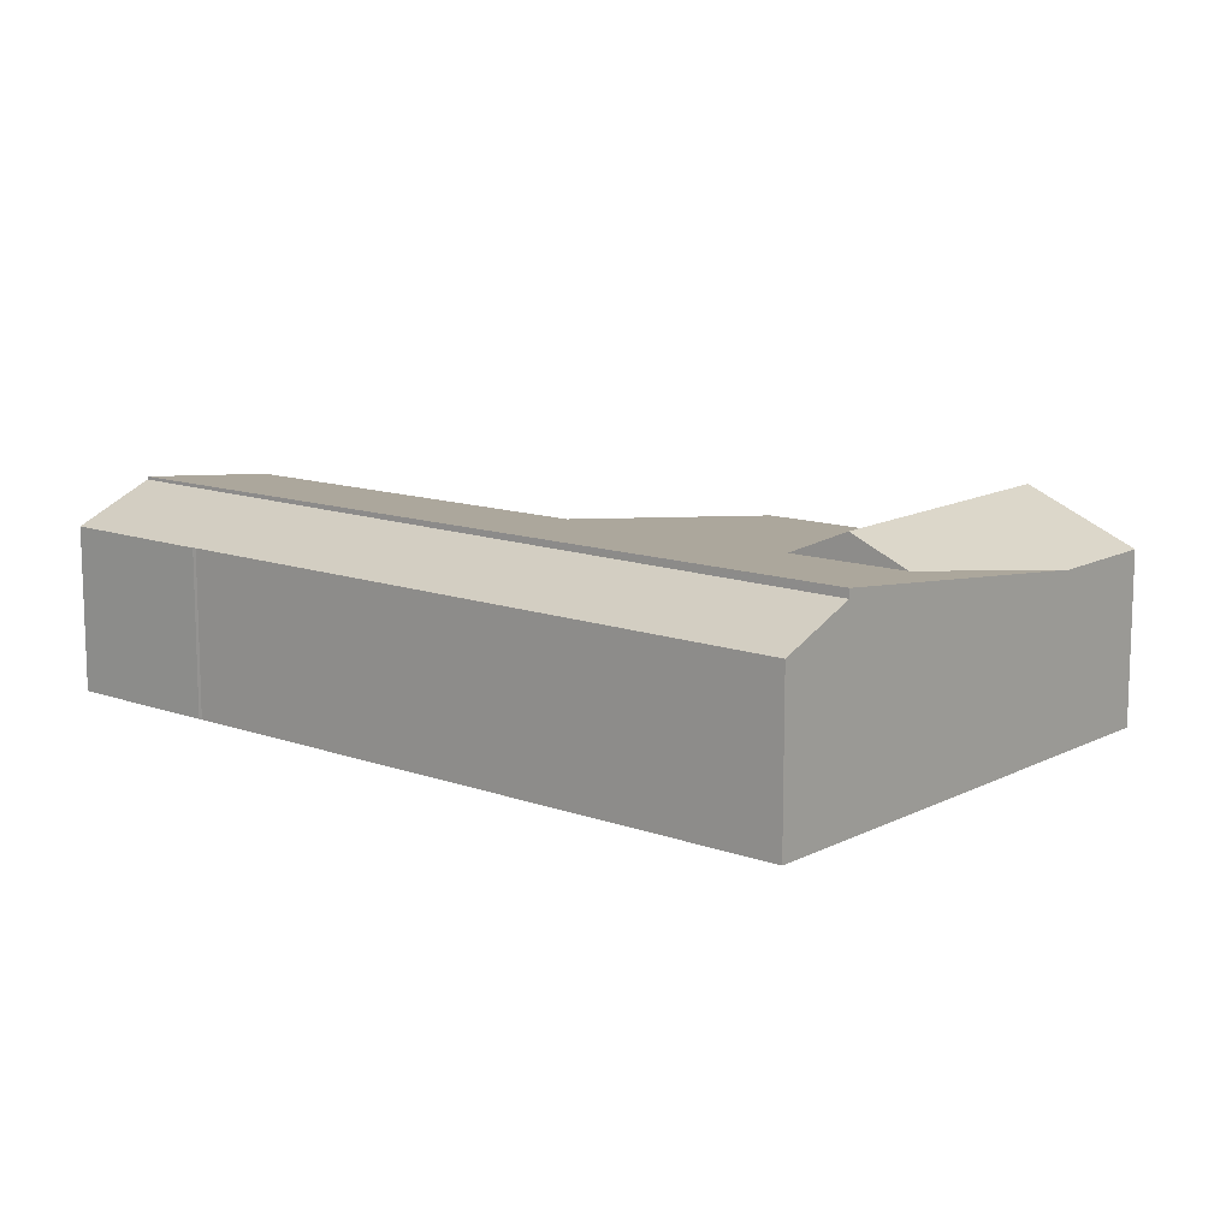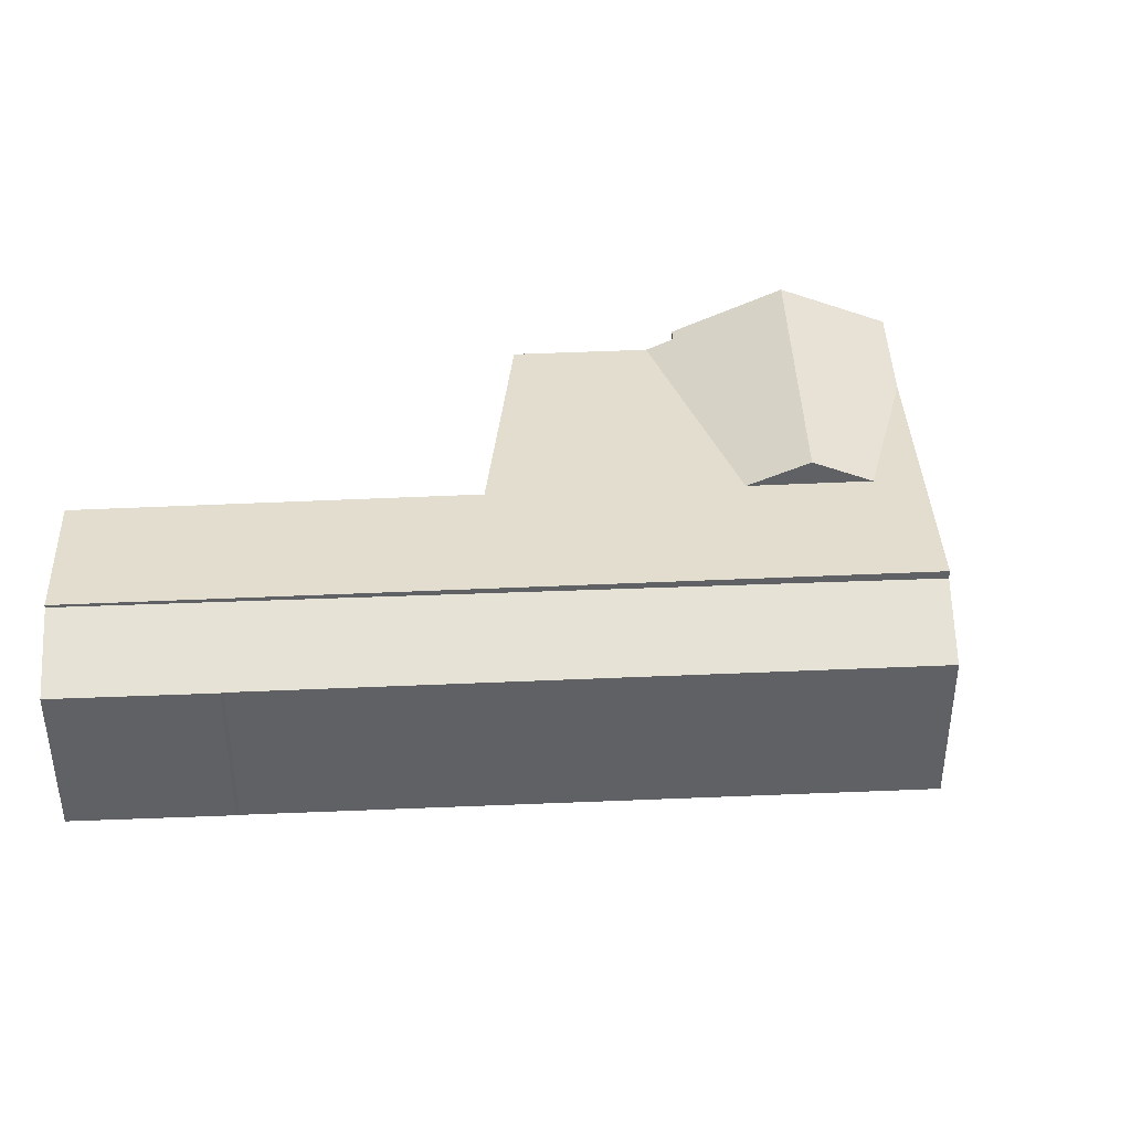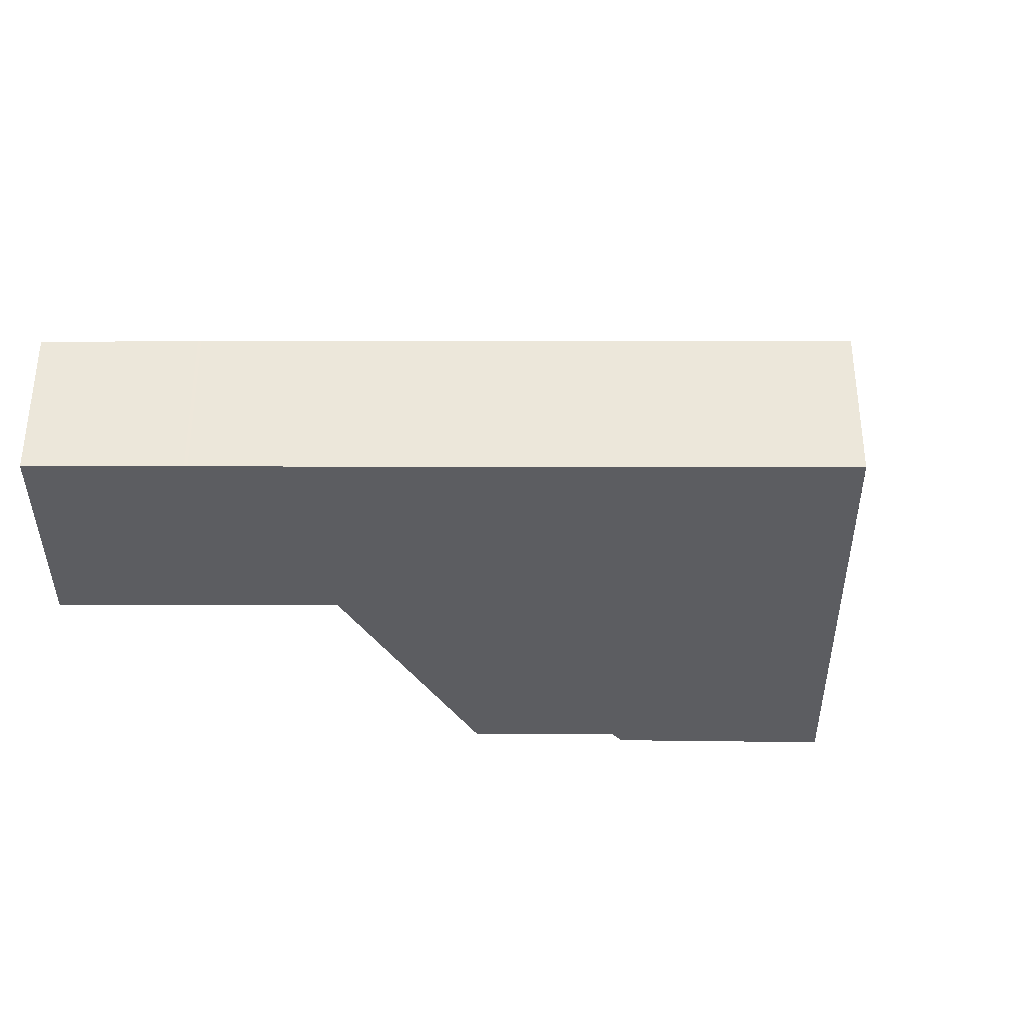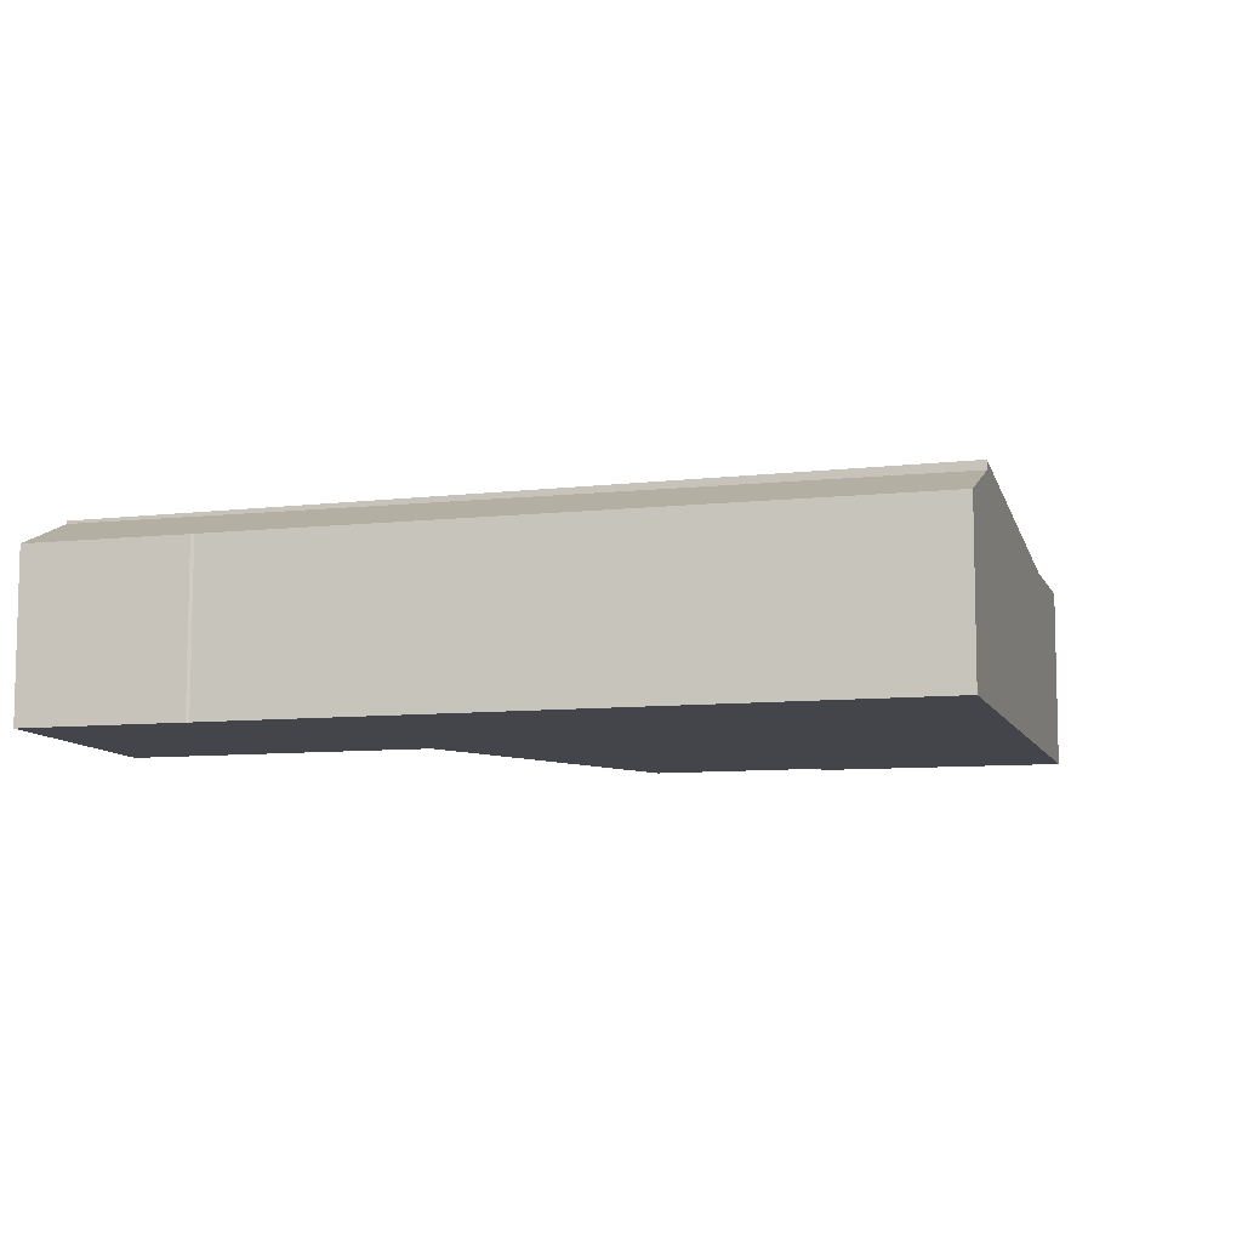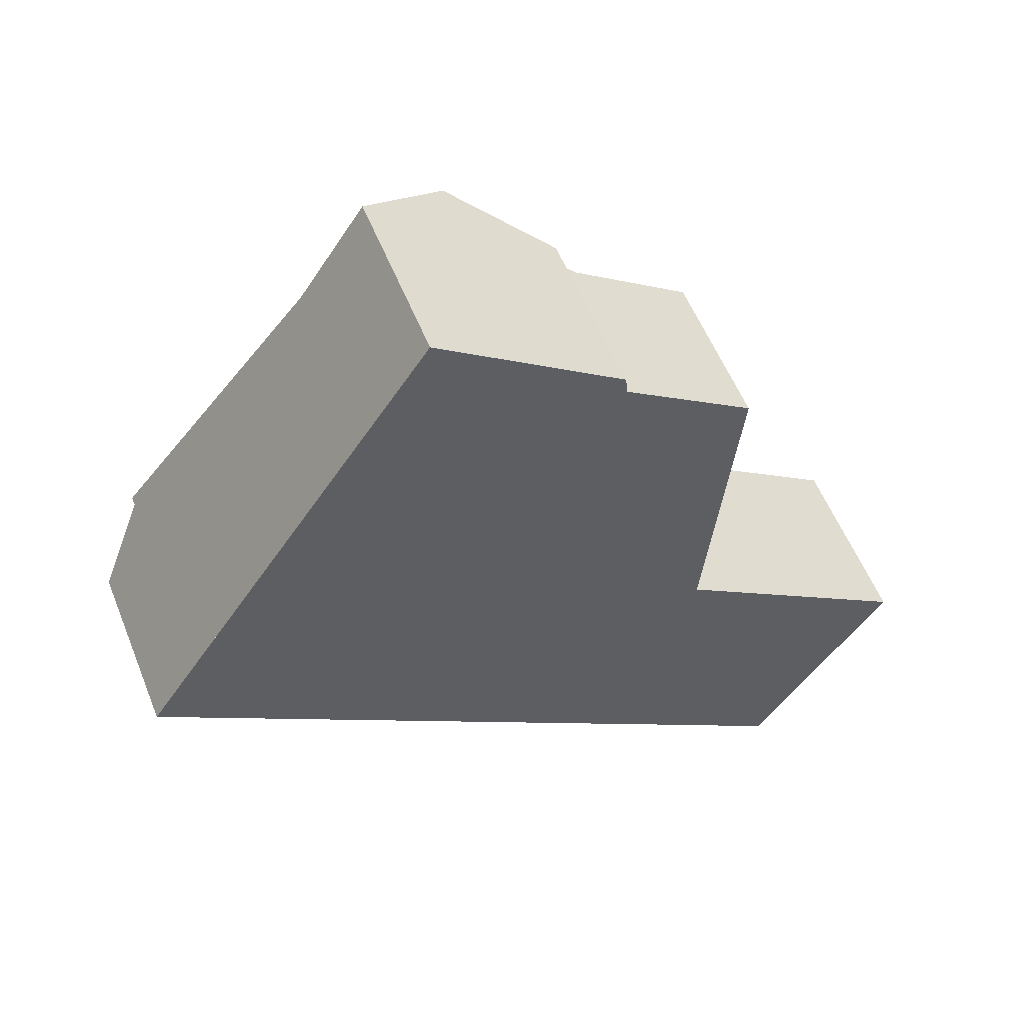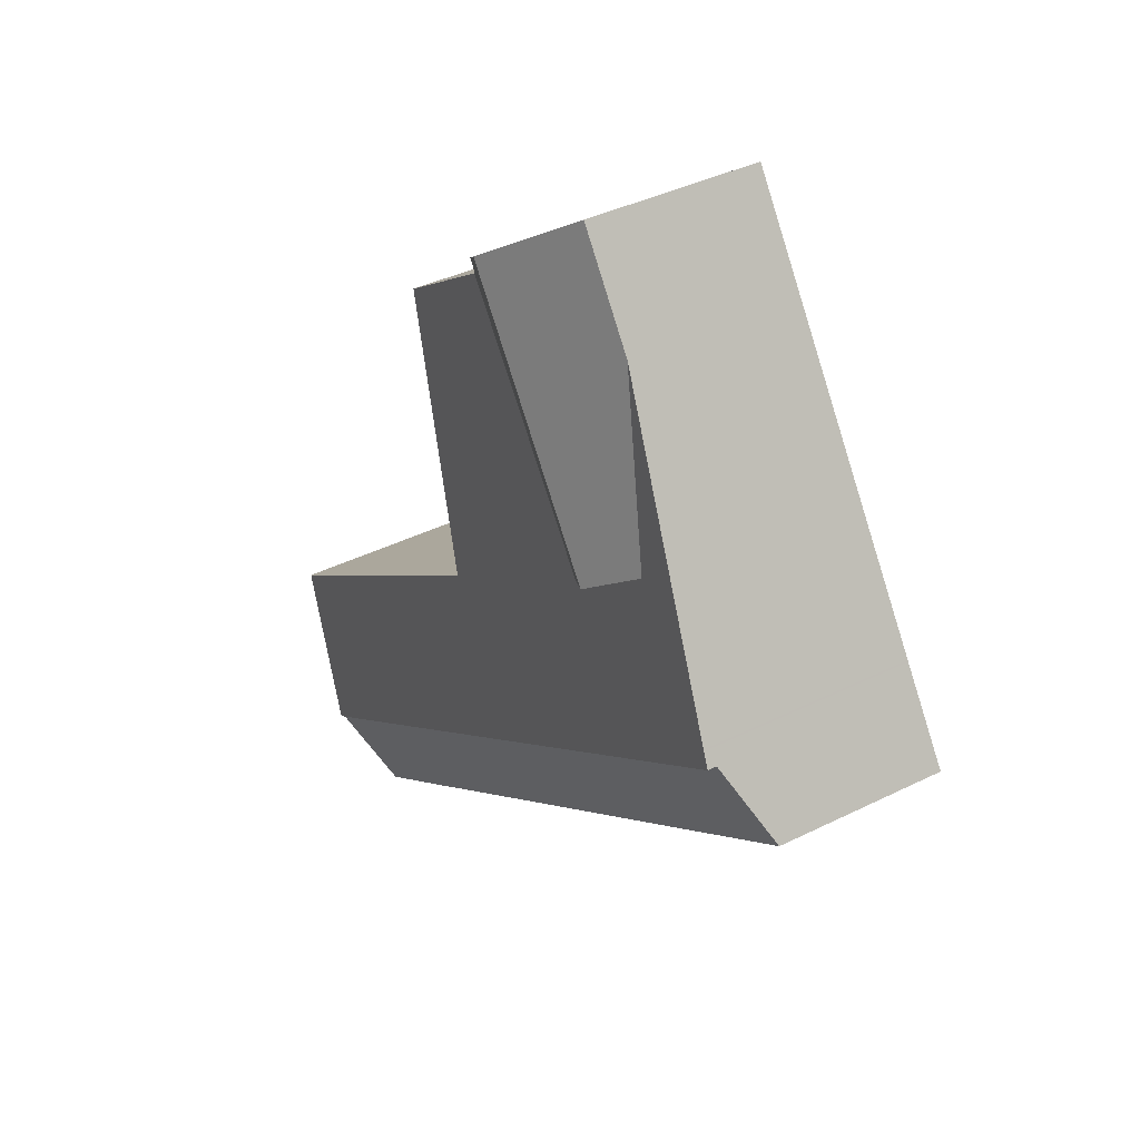
<metadata>
{"format":"obj","ext":"obj","renderer":"f3d","projection":"perspective","resolution":1024,"background":"white","views":[{"elev":13.1,"azim":74.6,"up":"+Z"},{"elev":41.8,"azim":32.0,"up":"+Z"},{"elev":-36.8,"azim":34.8,"up":"+Z"},{"elev":-9.2,"azim":50.1,"up":"+Z"},{"elev":55.9,"azim":158.3,"up":"+Y"},{"elev":39.1,"azim":58.0,"up":"+Y"}]}
</metadata>
<code>
v -671.2 -799.2 4.862
v -661.1 -792.2 4.962
v -665.5 -786.5 4.105
v -649.1 -791.7 4.437
v -663.9 -802 4.384
v -663.9 -802.1 4.379
v -667.5 -804.5 4.372
v -657 -780 4.509
v -661.8 -783.9 4.468
v -662 -783.6 4.466
v -650.6 -789.5 5.495
v -668.9 -802.5 5.341
v -652.6 -790.9 5.479
v -655.3 -782.5 4.498
v -653.5 -791.6 5.47
v -662.4 -784.3 4.137
v -661.9 -784.7 4.21
v -664.2 -785.6 4.118
v -653.8 -787.2 5.042
v -656.6 -789.1 5.015
v -671.1 -799.3 4.873
v -665.1 -799.9 5.373
v -667.5 -796.8 4.908
v -667.6 -796.7 4.898
v -655.3 -782.5 4.498
v -662.4 -784.3 4.137
v -650.4 -789.9 5.549
v -668.8 -802.7 5.36
v -649.1 -791.7 4.459
v -654 -795.1 4.419
v -668.8 -802.7 5.281
v -650.4 -789.9 5.313
v -659.5 -781.8 5.787
v -653.8 -787.2 5.042
v -652.4 -791.3 5.528
v -652 -791 5.31
v -656.6 -789.1 5.015
v -655.2 -788.1 5.746
v -659.5 -781.8 5.787
v -653.2 -791.9 5.52
v -653.6 -792.1 5.307
v -662.2 -784.2 4.238
v -661.9 -784.7 4.21
v -657.2 -780.1 4.572
v -656 -781.5 4.502
v -652.7 -786.4 5.053
v -653.8 -787.2 5.042
v -655.2 -788.1 5.746
v -655.2 -788.1 5.746
v -656.6 -789.1 5.015
v -663.6 -801.8 4.385
v -665 -800 5.287
v -665 -800 5.399
v -650.4 -789.9 5.313
v -652 -791 5.31
v -665 -800 5.399
v -653.2 -791.9 5.52
v -652.4 -791.3 5.528
v -650.4 -789.9 5.549
v -653.6 -792.1 5.307
v -665 -800 5.287
v -668.8 -802.7 5.281
v -668.8 -802.7 5.36
v -659.3 -782 5.785
v -659.3 -782 5.785
v -661.8 -783.8 4.467
v -656.9 -780.2 4.508
v -657 -780.3 4.563
v -658.4 -795.5 5.466
v -661 -792.2 4.972
v -665.4 -786.4 4.106
v -658.6 -795.2 5.428
v -658.4 -795.5 5.299
v -658.4 -795.5 5.299
v -658.4 -795.5 5.466
v -657 -797.2 4.409
v -653.9 -791.2 5.408
v -652.7 -790.4 5.421
v -659 -794.7 5.357
v -669.3 -801.9 5.25
v -665.6 -799.3 5.289
v -650.9 -789.1 5.44
v -665 -800 5.287
v -665 -800 5.398
v -658.5 -795.3 5.444
v -653.5 -791.6 5.48
v -652.5 -791 5.486
v -650.6 -789.5 5.5
v -668.7 -802.7 5.238
v -665 -800 5.399
v -665 -800 5.287
v -665 -800 5.398
v -659.9 -796.5 5.452
v -659.9 -796.5 5.296
v -658.6 -798.3 4.403
v -659.9 -796.5 5.296
v -659.9 -796.5 5.452
v -662.2 -793 4.95
v -662.2 -793 4.96
v -660.4 -795.7 5.342
v -660 -796.2 5.416
v -659.9 -796.3 5.434
v -661.1 -797.3 5.439
v -663.5 -793.8 4.938
v -663.4 -793.9 4.948
v -661.6 -796.6 5.329
v -661.3 -797.1 5.405
v -661.2 -797.2 5.425
v -661.1 -797.3 5.294
v -661.1 -797.3 5.439
v -661.1 -797.3 5.294
v -659.9 -799.2 4.398
v -664.4 -799.6 5.404
v -666.8 -796.2 4.905
v -666.7 -796.2 4.916
v -665 -798.9 5.295
v -664.6 -799.5 5.378
v -664.5 -799.6 5.402
v -664.4 -799.6 5.288
v -664.4 -799.6 5.404
v -664.4 -799.6 5.288
v -663.2 -801.5 4.386
v -666.3 -799.8 5.281
v -665.9 -800.4 5.366
v -668.2 -797.1 4.892
v -668.1 -797.2 4.902
v -665.8 -800.6 5.286
v -665.8 -800.6 5.277
v -665.8 -800.6 5.39
v -665.8 -800.6 5.286
v -665.8 -800.6 5.39
v -664.5 -802.5 4.378
v -668.1 -797.2 4.902
v -668.2 -797.1 4.891
v -665.6 -800.4 5.286
v -665.6 -800.5 5.28
v -665.7 -800.3 5.368
v -666.2 -799.7 5.282
v -665.6 -800.4 5.392
v -668 -797.4 4.934
v -665.6 -800.4 5.286
v -665.6 -800.4 5.392
v -664.2 -802.3 4.379
v -668.8 -802.4 5.342
v -669.2 -801.8 5.251
v -668.7 -802.6 5.281
v -668.6 -802.7 5.24
v -668.7 -802.6 5.281
v -668.7 -802.6 5.361
v -667.4 -804.4 4.372
v -671 -799.2 4.874
v -671.1 -799.1 4.863
v -668.7 -802.6 5.361
v -671.1 -799.1 4.863
v -671.2 -799.2 4.862
v -671.2 -799.2 8.882e-16
v -671.1 -799.1 8.882e-16
v -665.5 -786.5 4.105
v -661.1 -792.2 4.962
v -661.1 -792.2 0
v -665.5 -786.5 0
v -665.4 -786.4 4.106
v -665.5 -786.5 4.105
v -665.5 -786.5 0
v -665.4 -786.4 0
v -654 -795.1 4.419
v -649.1 -791.7 4.437
v -649.1 -791.7 0
v -654 -795.1 0
v -663.9 -802.1 4.379
v -663.9 -802 4.384
v -663.9 -802 0
v -663.9 -802.1 0
v -664.2 -802.3 4.379
v -663.9 -802.1 4.379
v -663.9 -802.1 0
v -664.2 -802.3 0
v -668.7 -802.7 5.238
v -667.5 -804.5 4.372
v -667.5 -804.5 0
v -668.7 -802.7 0
v -656.9 -780.2 4.508
v -657 -780 4.509
v -657 -780 0
v -656.9 -780.2 0
v -661.8 -783.8 4.467
v -661.8 -783.9 4.468
v -661.8 -783.9 0
v -661.8 -783.8 0
v -659.5 -781.8 5.787
v -662 -783.6 4.466
v -662 -783.6 0
v -659.5 -781.8 0
v -650.6 -789.5 5.5
v -650.6 -789.5 5.495
v -650.6 -789.5 -8.882e-16
v -650.6 -789.5 8.882e-16
v -669.3 -801.9 5.25
v -668.9 -802.5 5.341
v -668.9 -802.5 0
v -669.3 -801.9 8.882e-16
v -652.7 -786.4 5.053
v -655.3 -782.5 4.498
v -655.3 -782.5 0
v -652.7 -786.4 -8.882e-16
v -662.4 -784.3 4.137
v -664.2 -785.6 4.118
v -664.2 -785.6 0
v -662.4 -784.3 0
v -671.2 -799.2 4.862
v -671.1 -799.3 4.873
v -671.1 -799.3 -8.882e-16
v -671.2 -799.2 8.882e-16
v -666.8 -796.2 4.905
v -667.6 -796.7 4.898
v -667.6 -796.7 0
v -666.8 -796.2 0
v -662.2 -784.2 4.238
v -662.4 -784.3 4.137
v -662.4 -784.3 0
v -662.2 -784.2 0
v -649.1 -791.7 4.437
v -649.1 -791.7 4.459
v -649.1 -791.7 0
v -649.1 -791.7 0
v -657 -797.2 4.409
v -654 -795.1 4.419
v -654 -795.1 0
v -657 -797.2 -8.882e-16
v -657.2 -780.1 4.572
v -659.5 -781.8 5.787
v -659.5 -781.8 0
v -657.2 -780.1 8.882e-16
v -661.8 -783.9 4.468
v -662.2 -784.2 4.238
v -662.2 -784.2 0
v -661.8 -783.9 0
v -657 -780 4.509
v -657.2 -780.1 4.572
v -657.2 -780.1 8.882e-16
v -657 -780 0
v -655.3 -782.5 4.498
v -656 -781.5 4.502
v -656 -781.5 0
v -655.3 -782.5 0
v -650.9 -789.1 5.44
v -652.7 -786.4 5.053
v -652.7 -786.4 -8.882e-16
v -650.9 -789.1 0
v -663.9 -802 4.384
v -663.6 -801.8 4.385
v -663.6 -801.8 0
v -663.9 -802 0
v -649.1 -791.7 4.459
v -650.4 -789.9 5.313
v -650.4 -789.9 -8.882e-16
v -649.1 -791.7 0
v -668.9 -802.5 5.341
v -668.8 -802.7 5.36
v -668.8 -802.7 0
v -668.9 -802.5 0
v -662 -783.6 4.466
v -661.8 -783.8 4.467
v -661.8 -783.8 0
v -662 -783.6 0
v -656 -781.5 4.502
v -656.9 -780.2 4.508
v -656.9 -780.2 0
v -656 -781.5 0
v -664.2 -785.6 4.118
v -665.4 -786.4 4.106
v -665.4 -786.4 0
v -664.2 -785.6 0
v -658.6 -798.3 4.403
v -657 -797.2 4.409
v -657 -797.2 -8.882e-16
v -658.6 -798.3 0
v -671.1 -799.3 4.873
v -669.3 -801.9 5.25
v -669.3 -801.9 8.882e-16
v -671.1 -799.3 -8.882e-16
v -650.6 -789.5 5.495
v -650.9 -789.1 5.44
v -650.9 -789.1 0
v -650.6 -789.5 -8.882e-16
v -650.4 -789.9 5.549
v -650.6 -789.5 5.5
v -650.6 -789.5 8.882e-16
v -650.4 -789.9 0
v -668.8 -802.7 5.281
v -668.7 -802.7 5.238
v -668.7 -802.7 0
v -668.8 -802.7 8.882e-16
v -659.9 -799.2 4.398
v -658.6 -798.3 4.403
v -658.6 -798.3 0
v -659.9 -799.2 0
v -661.1 -792.2 4.962
v -662.2 -793 4.95
v -662.2 -793 8.882e-16
v -661.1 -792.2 0
v -662.2 -793 4.95
v -663.5 -793.8 4.938
v -663.5 -793.8 8.882e-16
v -662.2 -793 8.882e-16
v -663.2 -801.5 4.386
v -659.9 -799.2 4.398
v -659.9 -799.2 0
v -663.2 -801.5 0
v -663.5 -793.8 4.938
v -666.8 -796.2 4.905
v -666.8 -796.2 0
v -663.5 -793.8 8.882e-16
v -663.6 -801.8 4.385
v -663.2 -801.5 4.386
v -663.2 -801.5 0
v -663.6 -801.8 0
v -667.6 -796.7 4.898
v -668.2 -797.1 4.892
v -668.2 -797.1 8.882e-16
v -667.6 -796.7 0
v -667.4 -804.4 4.372
v -664.5 -802.5 4.378
v -664.5 -802.5 8.882e-16
v -667.4 -804.4 0
v -668.2 -797.1 4.892
v -668.2 -797.1 4.891
v -668.2 -797.1 0
v -668.2 -797.1 8.882e-16
v -664.5 -802.5 4.378
v -664.2 -802.3 4.379
v -664.2 -802.3 0
v -664.5 -802.5 8.882e-16
v -667.5 -804.5 4.372
v -667.4 -804.4 4.372
v -667.4 -804.4 0
v -667.5 -804.5 0
v -668.2 -797.1 4.891
v -671.1 -799.1 4.863
v -671.1 -799.1 8.882e-16
v -668.2 -797.1 0
v -649.1 -791.7 0
v -663.9 -802 0
v -663.9 -802.1 0
v -667.5 -804.5 0
v -671.2 -799.2 0
v -661.1 -792.2 0
v -665.5 -786.5 0
v -661.8 -783.9 0
v -662 -783.6 0
v -657 -780 0
f 18 16 17
f 43 26 42
f 36 32 27 35
f 19 14 46
f 71 18 17 20 70
f 78 13 15 77
f 77 15 72 79
f 145 123 124 144
f 134 125 126 133
f 41 36 35 40
f 37 34 38
f 142 129 130 141
f 64 49 50 43 42 9 66
f 68 44 8 67
f 82 11 13 78
f 65 39 44 68
f 94 74 75 93
f 54 29 55
f 86 57 69 85
f 88 59 58 87
f 87 58 57 86
f 55 29 4 30 60
f 136 128 127 135
f 90 56 84
f 96 73 76 95
f 66 10 33 64
f 67 45 68
f 68 45 25 47 48 65
f 115 23 24 114
f 117 22 81 116
f 74 41 40 75
f 113 56 90 118
f 73 60 30 76
f 77 20 19 78
f 79 70 20 77
f 133 126 140
f 116 81 23 115
f 78 19 46 82
f 85 72 15 86
f 87 13 11 88
f 86 15 13 87
f 143 132 128 136
f 144 124 131 153
f 118 90 22 117
f 91 52 53 92
f 111 94 93 110
f 109 96 95 112
f 98 2 3 71 70 99
f 100 79 72 101
f 102 85 69 97
f 101 72 85 102
f 99 70 79 100
f 104 98 99 105
f 106 100 101 107
f 108 102 97 103
f 107 101 102 108
f 121 111 110 120
f 119 109 112 122
f 105 99 100 106
f 114 104 105 115
f 116 106 107 117
f 118 108 103 113
f 120 53 52 121
f 122 51 61 119
f 117 107 108 118
f 115 105 106 116
f 138 81 22 137
f 125 24 23 126
f 147 89 62 146
f 149 28 31 148
f 137 22 90 84 139
f 140 126 23 81 138
f 150 7 89 147
f 152 134 133 151
f 135 83 136
f 137 124 123 138
f 139 131 124 137
f 138 123 140
f 141 91 92 142
f 151 133 140 123 145
f 136 83 61 51 5 6 143
f 144 12 80 145
f 146 127 128 147
f 148 130 129 149
f 147 128 132 150
f 151 21 1 152
f 145 80 21 151
f 153 63 12 144
f 155 156 157 154
f 159 160 161 158
f 163 164 165 162
f 167 168 169 166
f 171 172 173 170
f 175 176 177 174
f 179 180 181 178
f 183 184 185 182
f 187 188 189 186
f 191 192 193 190
f 195 196 197 194
f 199 200 201 198
f 203 204 205 202
f 207 208 209 206
f 211 212 213 210
f 215 216 217 214
f 219 220 221 218
f 223 224 225 222
f 227 228 229 226
f 231 232 233 230
f 235 236 237 234
f 239 240 241 238
f 243 244 245 242
f 247 248 249 246
f 251 252 253 250
f 255 256 257 254
f 259 260 261 258
f 263 264 265 262
f 267 268 269 266
f 271 272 273 270
f 275 276 277 274
f 279 280 281 278
f 283 284 285 282
f 287 288 289 286
f 291 292 293 290
f 295 296 297 294
f 299 300 301 298
f 303 304 305 302
f 307 308 309 306
f 311 312 313 310
f 315 316 317 314
f 319 320 321 318
f 323 324 325 322
f 327 328 329 326
f 331 332 333 330
f 335 336 337 334
f 339 340 341 338
f 343 344 345 346 347 348 349 350 351 342

</code>
